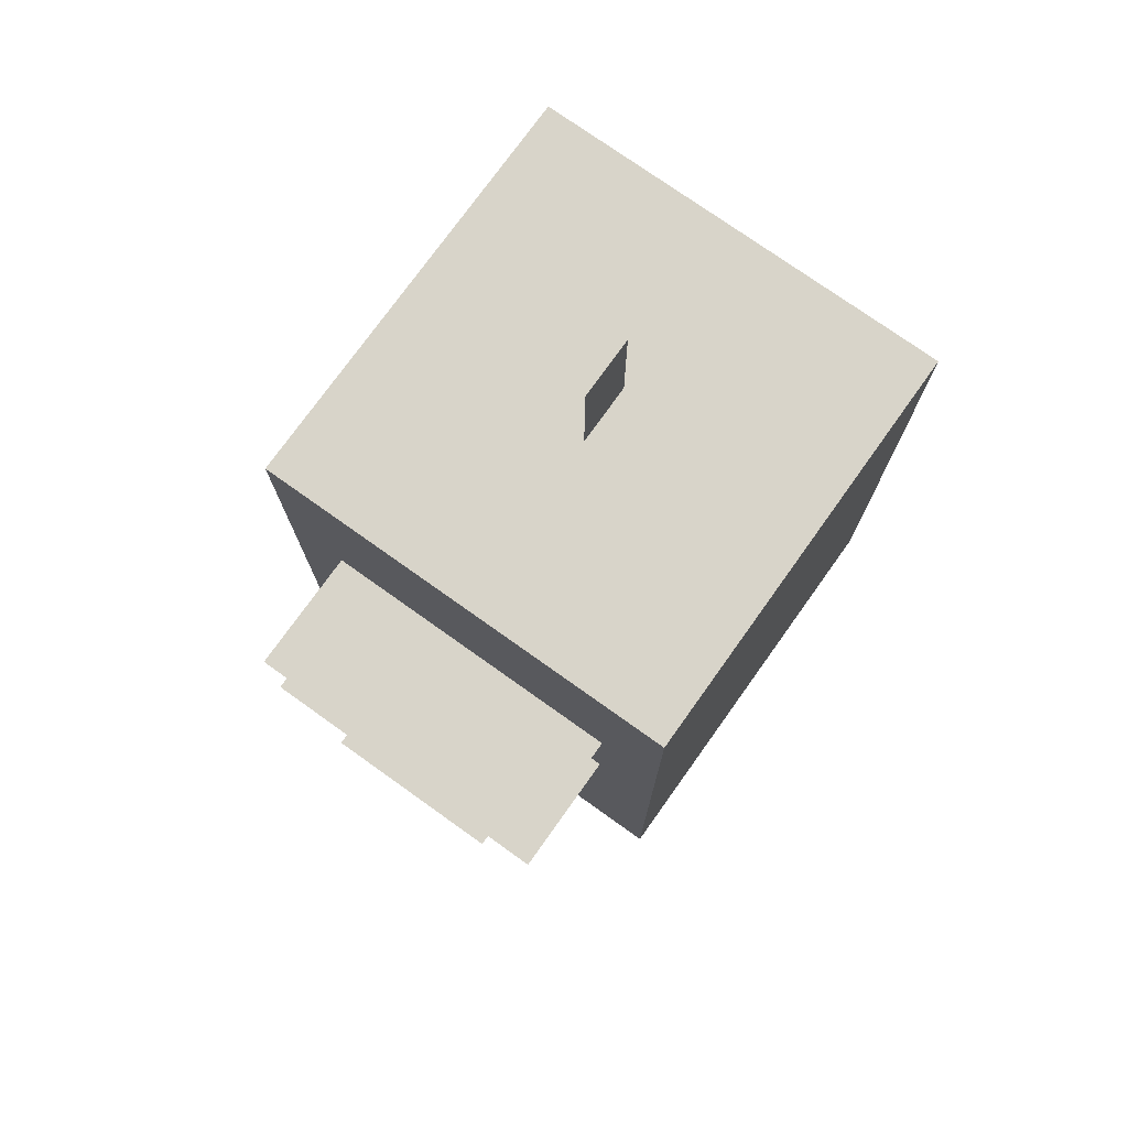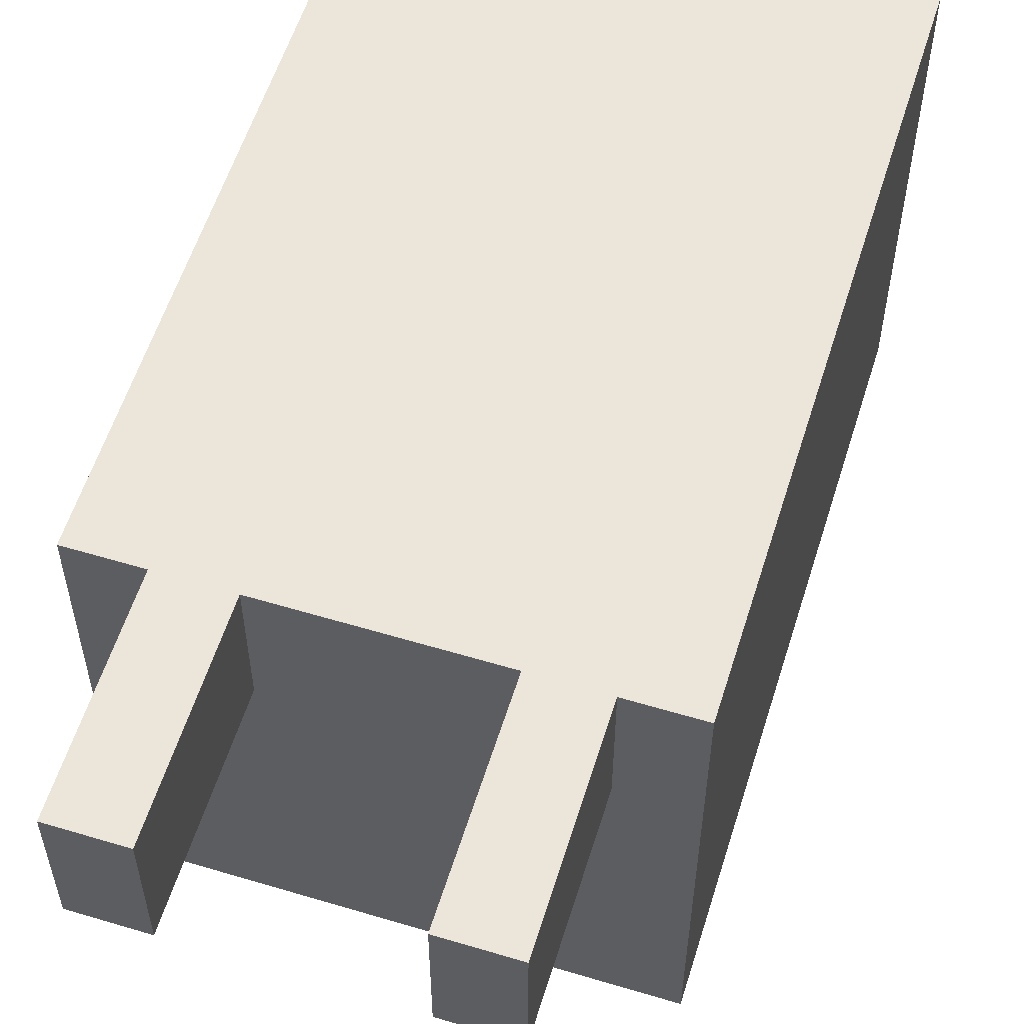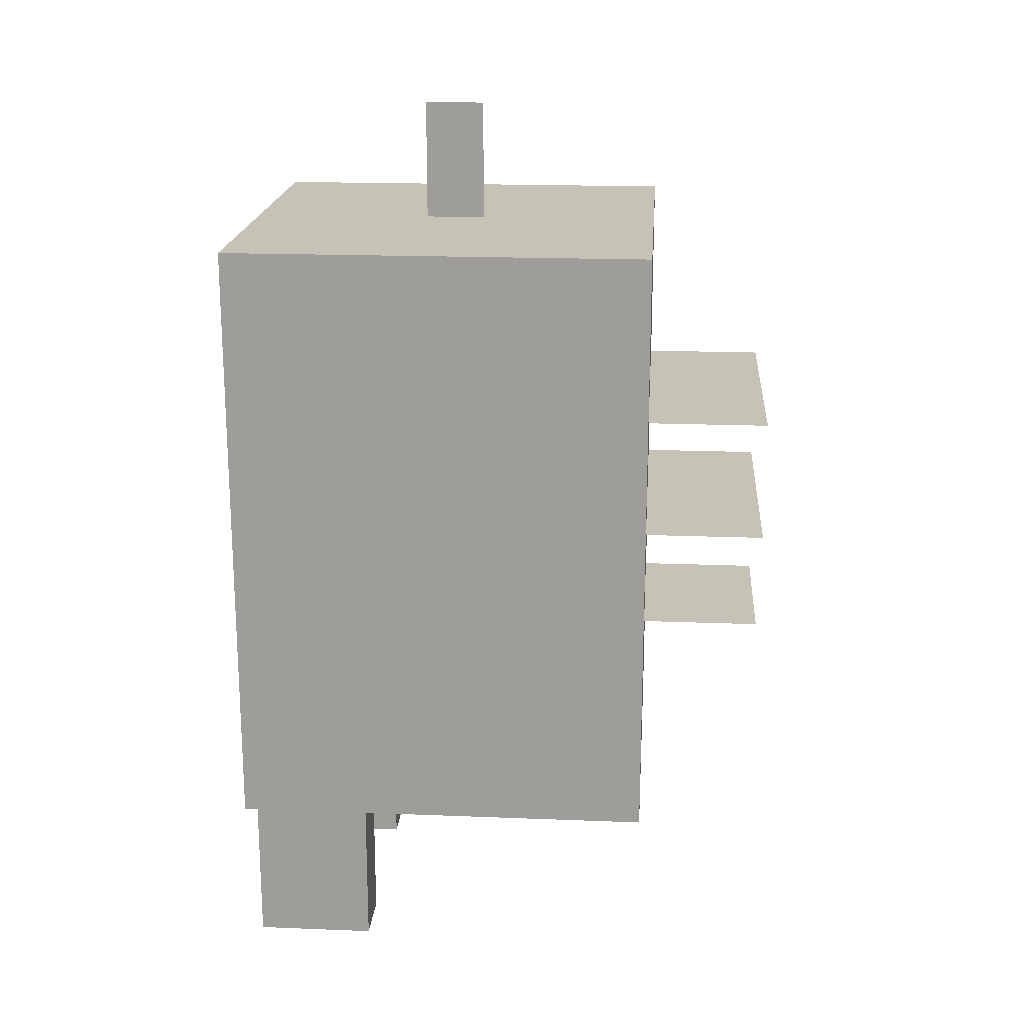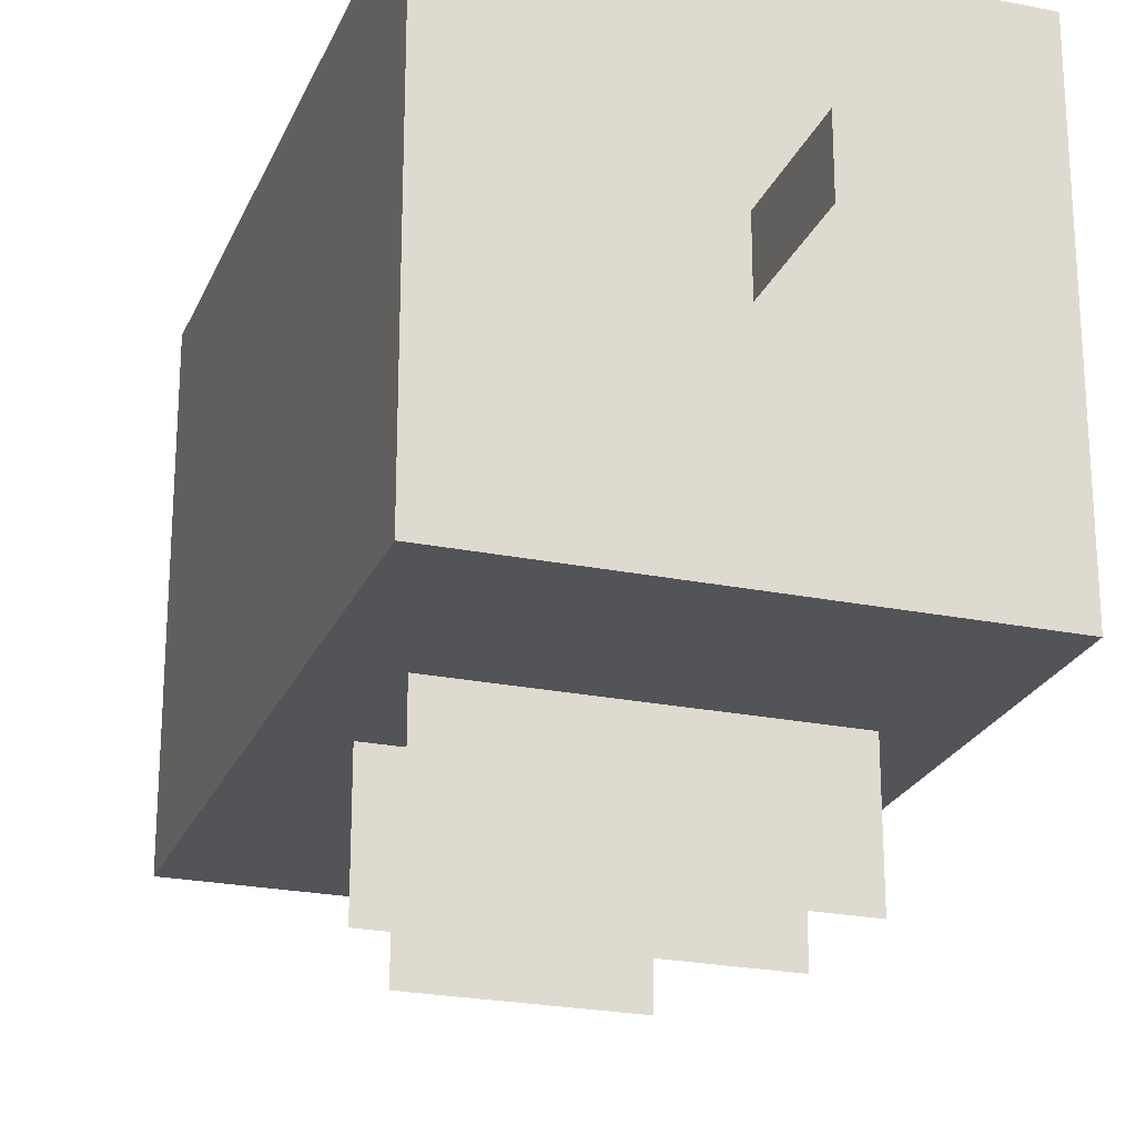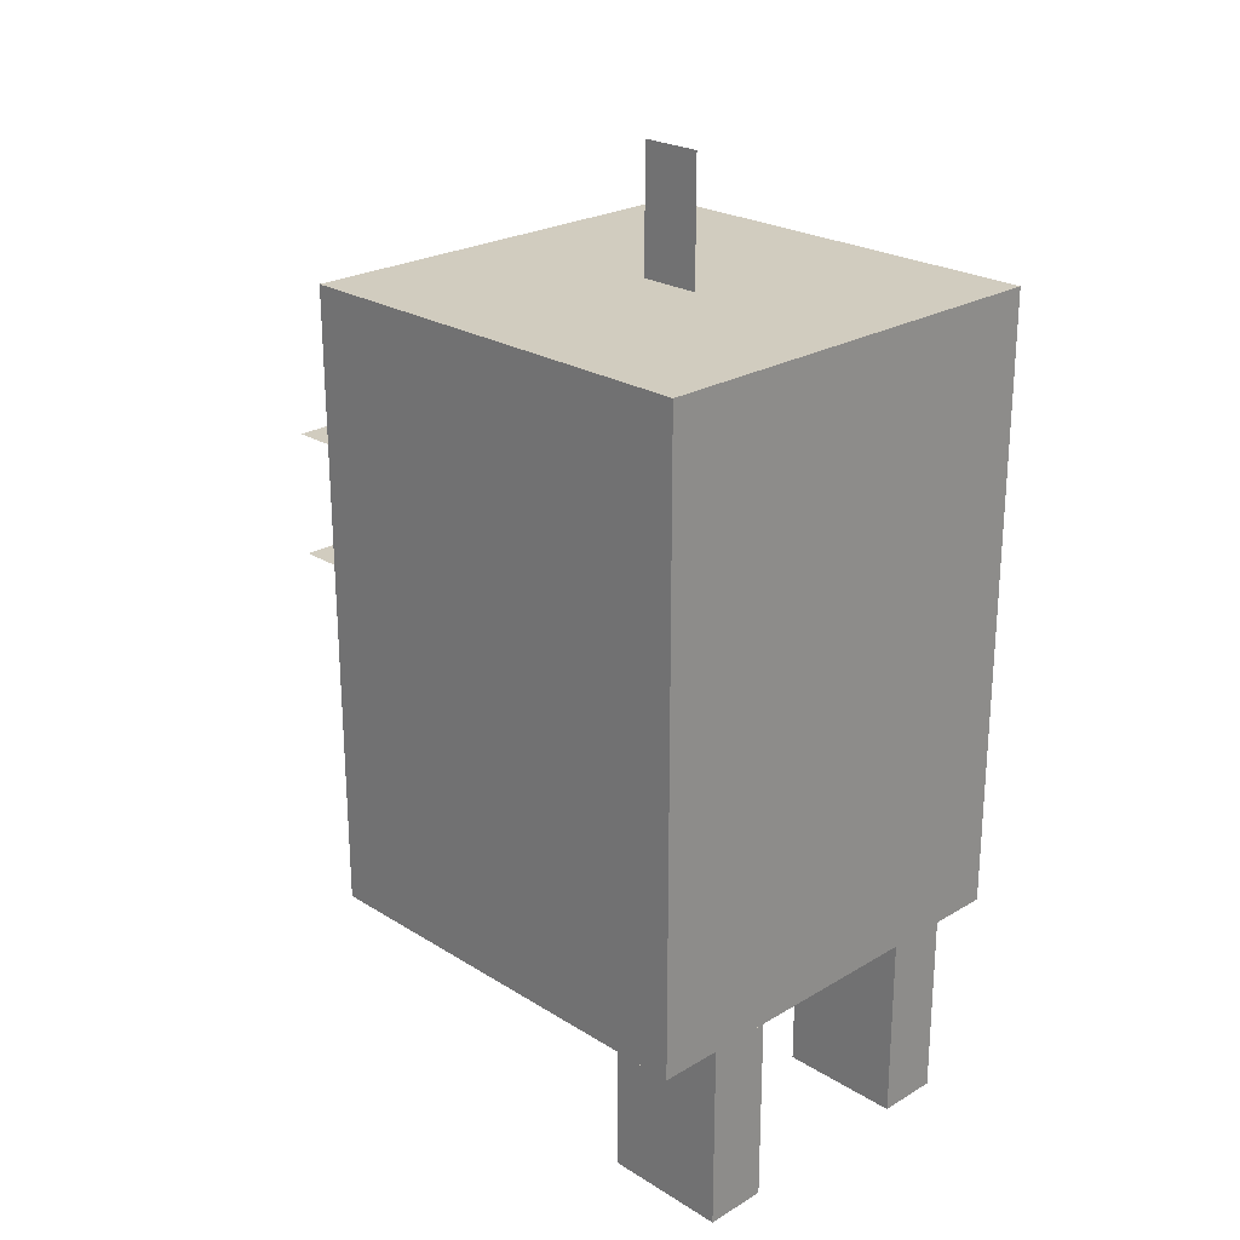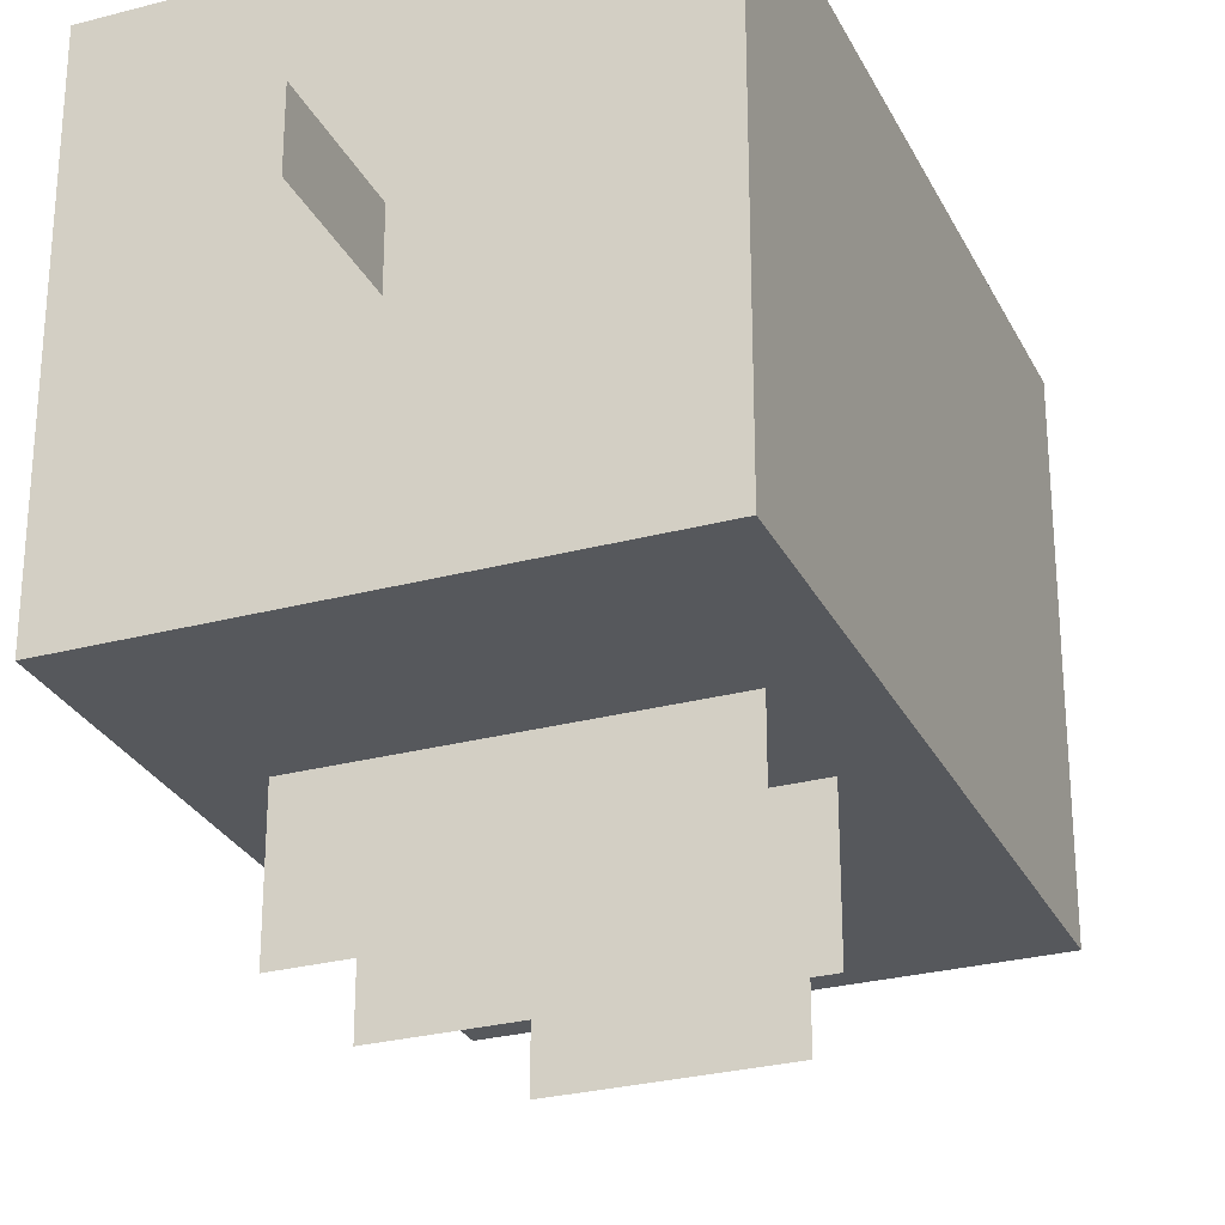
<metadata>
{"format":"obj","ext":"obj","renderer":"f3d","projection":"perspective","resolution":1024,"background":"white","views":[{"elev":75.5,"azim":35.5,"up":"+Z"},{"elev":57.6,"azim":-162.7,"up":"+Y"},{"elev":18.9,"azim":-85.7,"up":"+Z"},{"elev":-23.6,"azim":-18.8,"up":"+Y"},{"elev":24.1,"azim":135.6,"up":"+Z"},{"elev":-28.0,"azim":22.0,"up":"+Y"}]}
</metadata>
<code>
o front_legs
v 0.09375 0.125 -0.125
v 0.09375 0.125 -0.125
v 0.09375 0 -0.125
v 0.09375 0 -0.125
v -0.09375 0.125 -0.125
v -0.09375 0.125 -0.125
v -0.09375 0 -0.125
v -0.09375 0 -0.125
f 4 7 5 2
f 3 4 2 1
f 8 3 1 6
f 7 8 6 5
f 6 1 2 5
f 7 4 3 8
o middle_legs
v 0.1562 0.125 0
v 0.1562 0.125 0
v 0.1562 0 0
v 0.1562 0 0
v -0.1562 0.125 0
v -0.1562 0.125 0
v -0.1562 0 0
v -0.1562 0 0
f 12 15 13 10
f 11 12 10 9
f 16 11 9 14
f 15 16 14 13
f 14 9 10 13
f 15 12 11 16
o back_legs
v 0.1562 0.125 0.125
v 0.1562 0.125 0.125
v 0.1562 0 0.125
v 0.1562 0 0.125
v -0.1562 0.125 0.125
v -0.1562 0.125 0.125
v -0.1562 0 0.125
v -0.1562 0 0.125
f 20 23 21 18
f 19 20 18 17
f 24 19 17 22
f 23 24 22 21
f 22 17 18 21
f 23 20 19 24
o left_antenna
v -0.09375 0.5625 -0.3125
v -0.09375 0.5625 -0.5
v -0.09375 0.4375 -0.3125
v -0.09375 0.4375 -0.5
v -0.1562 0.5625 -0.5
v -0.1562 0.5625 -0.3125
v -0.1562 0.4375 -0.5
v -0.1562 0.4375 -0.3125
f 28 31 29 26
f 27 28 26 25
f 32 27 25 30
f 31 32 30 29
f 30 25 26 29
f 31 28 27 32
o stinger
v 0 0.375 0.4375
v 0 0.375 0.3125
v 0 0.3125 0.4375
v 0 0.3125 0.3125
v 0 0.375 0.3125
v 0 0.375 0.4375
v 0 0.3125 0.3125
v 0 0.3125 0.4375
f 36 39 37 34
f 35 36 34 33
f 40 35 33 38
f 39 40 38 37
f 38 33 34 37
f 39 36 35 40
o right_antenna
v 0.1562 0.5625 -0.3125
v 0.1562 0.5625 -0.5
v 0.1562 0.4375 -0.3125
v 0.1562 0.4375 -0.5
v 0.09375 0.5625 -0.5
v 0.09375 0.5625 -0.3125
v 0.09375 0.4375 -0.5
v 0.09375 0.4375 -0.3125
f 44 47 45 42
f 43 44 42 41
f 48 43 41 46
f 47 48 46 45
f 46 41 42 45
f 47 44 43 48
o torso
v 0.2188 0.5625 0.3125
v 0.2188 0.5625 -0.3125
v 0.2188 0.125 0.3125
v 0.2188 0.125 -0.3125
v -0.2188 0.5625 -0.3125
v -0.2188 0.5625 0.3125
v -0.2188 0.125 -0.3125
v -0.2188 0.125 0.3125
f 52 55 53 50
f 51 52 50 49
f 56 51 49 54
f 55 56 54 53
f 54 49 50 53
f 55 52 51 56

</code>
